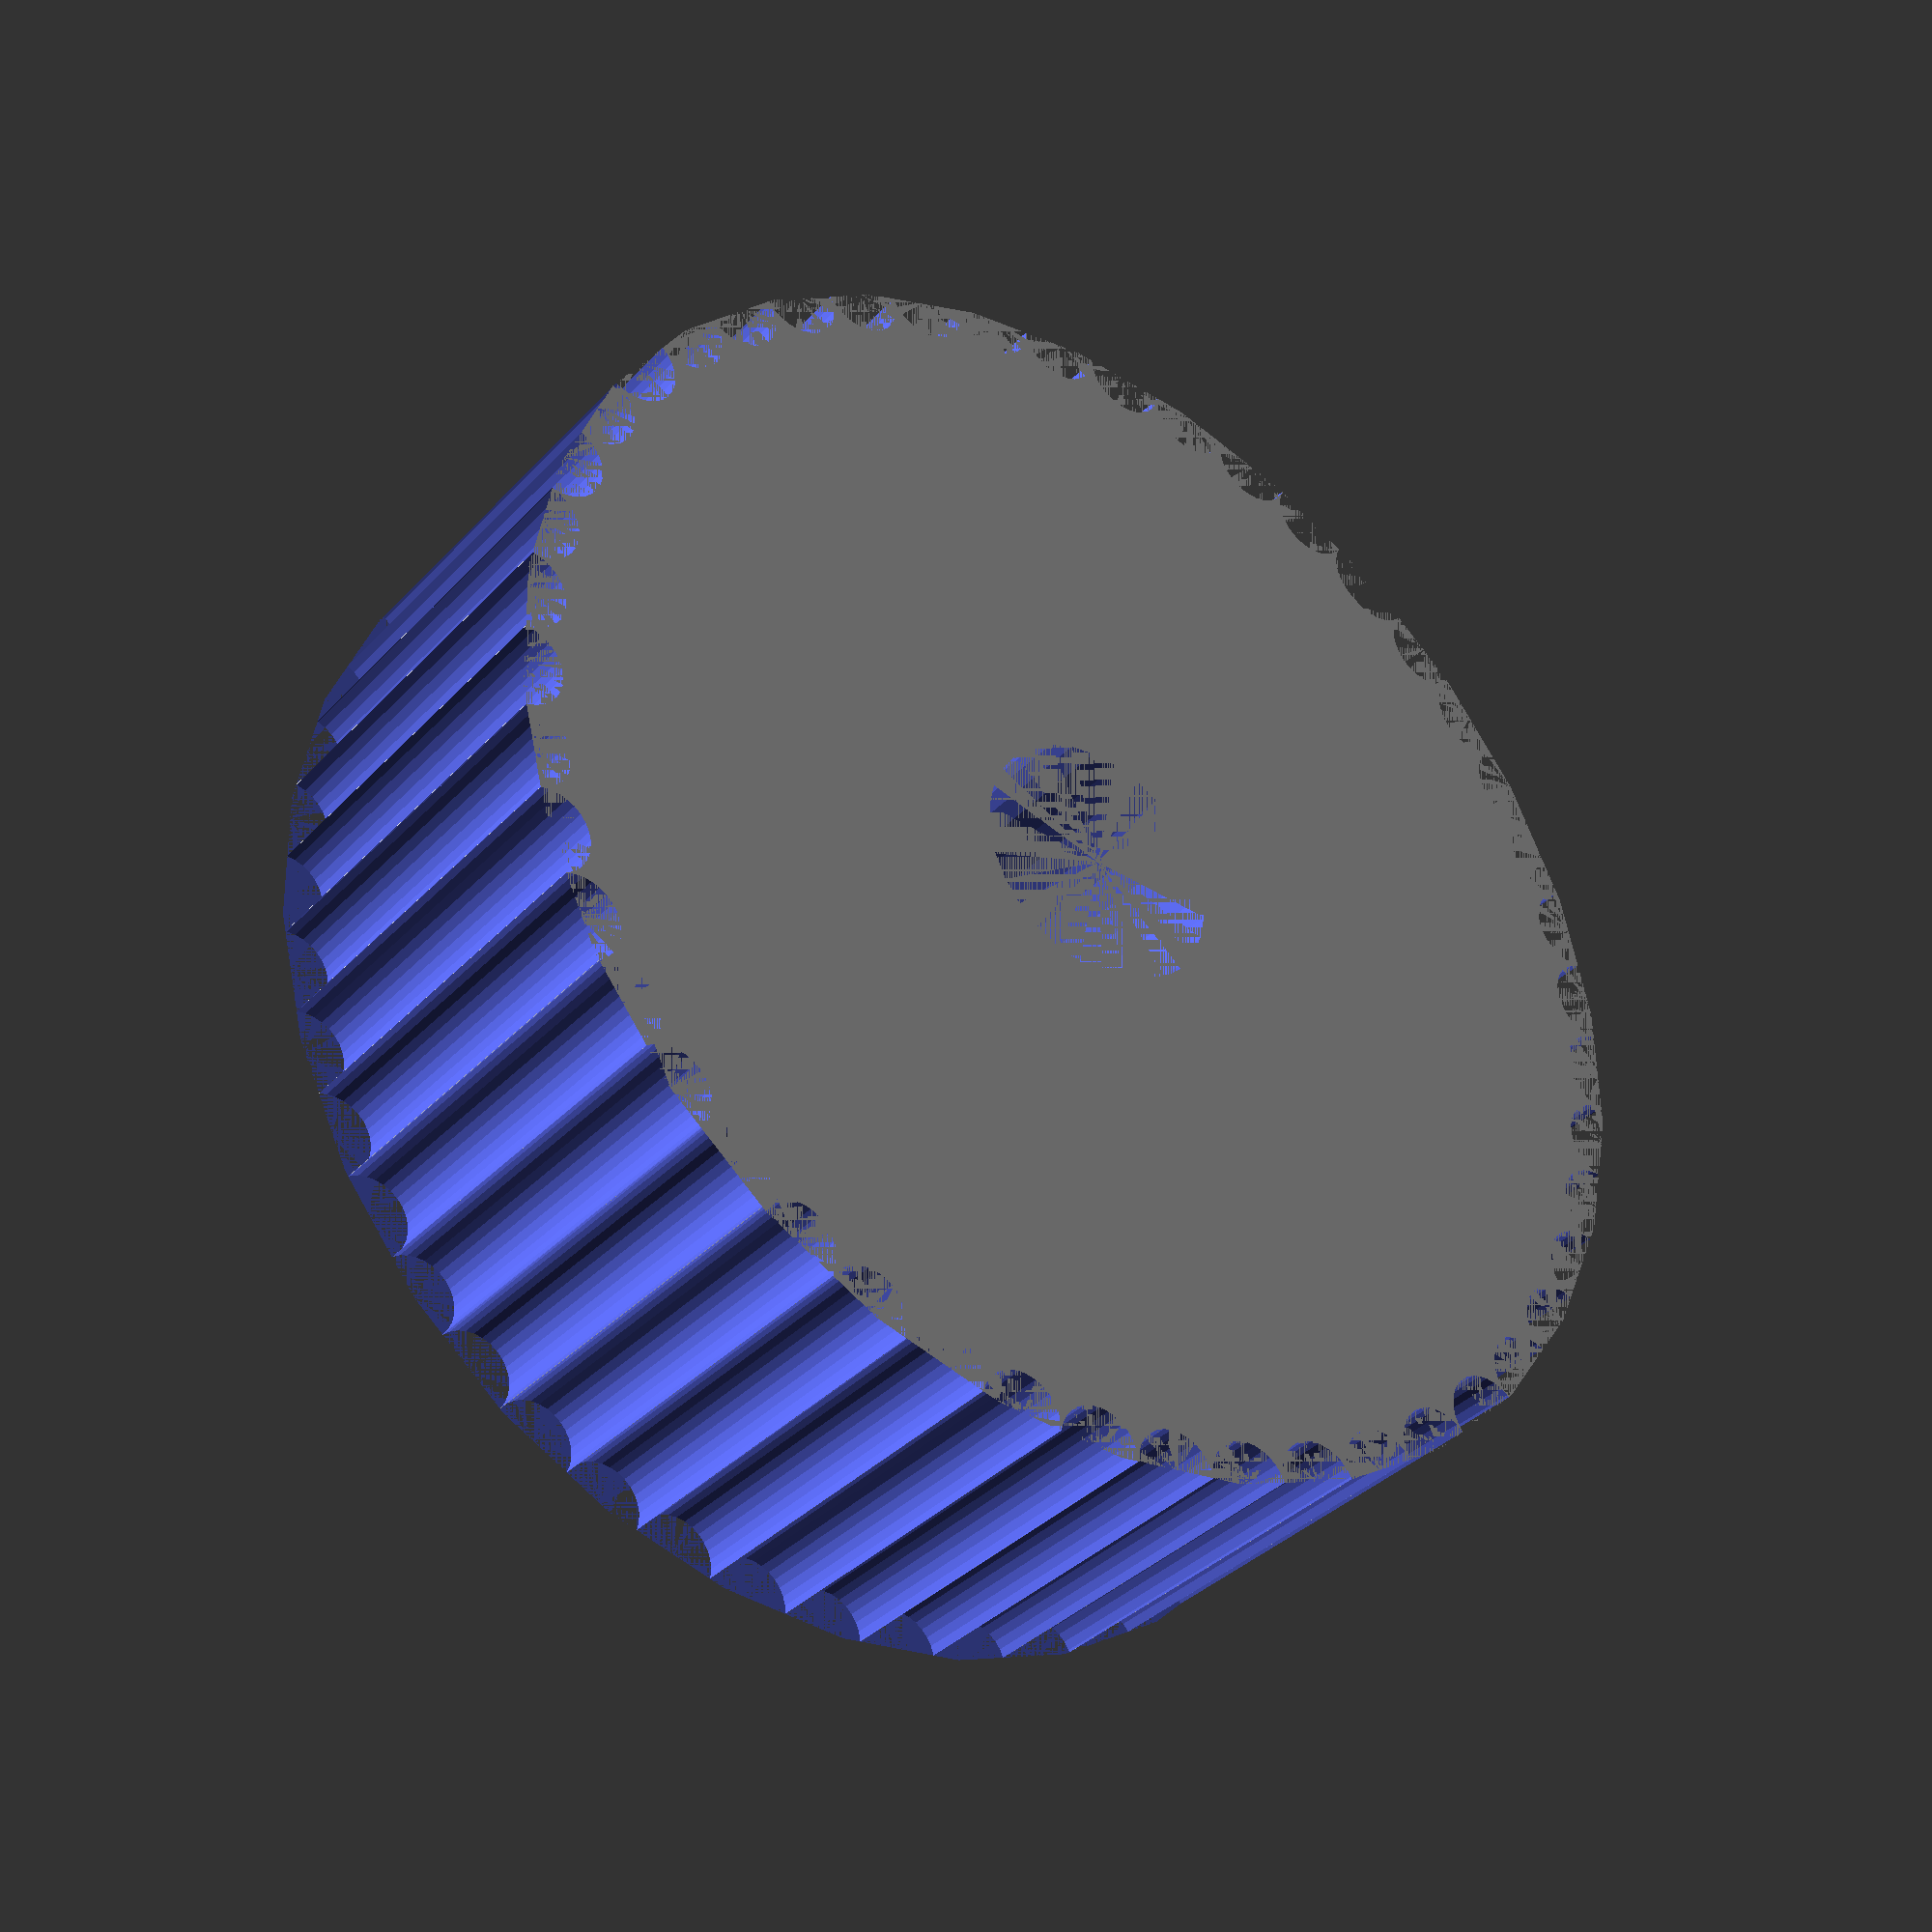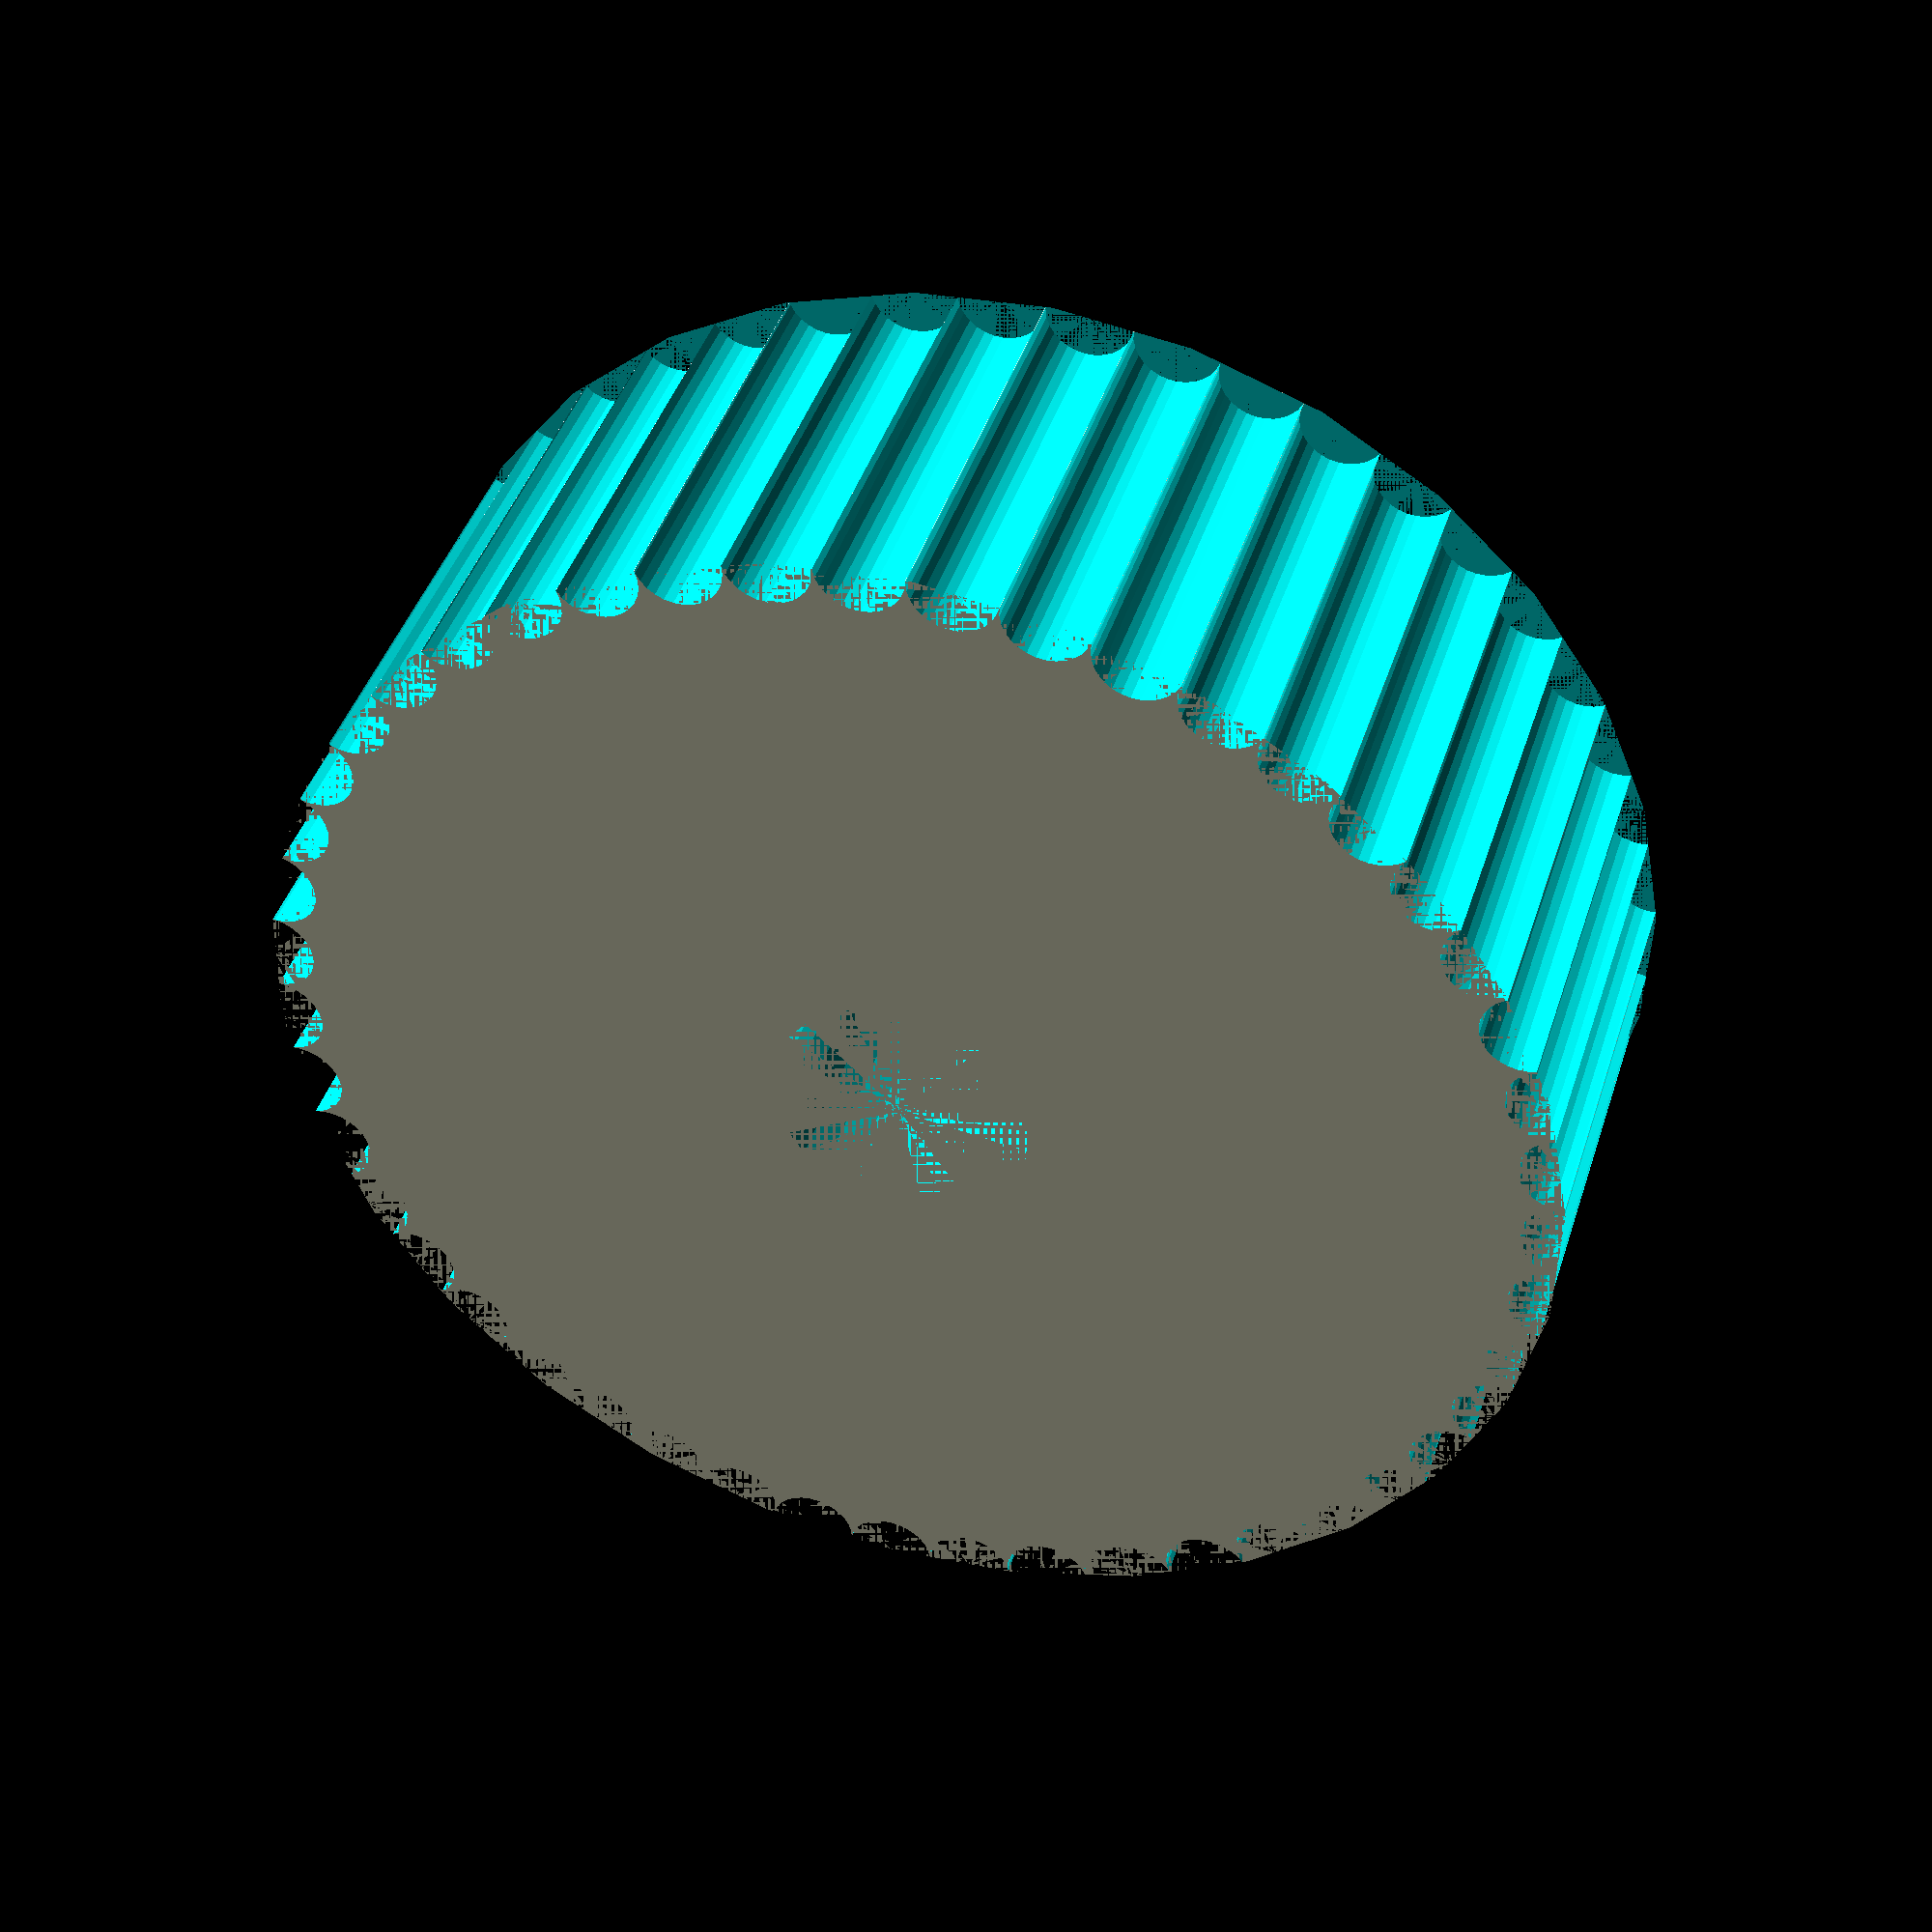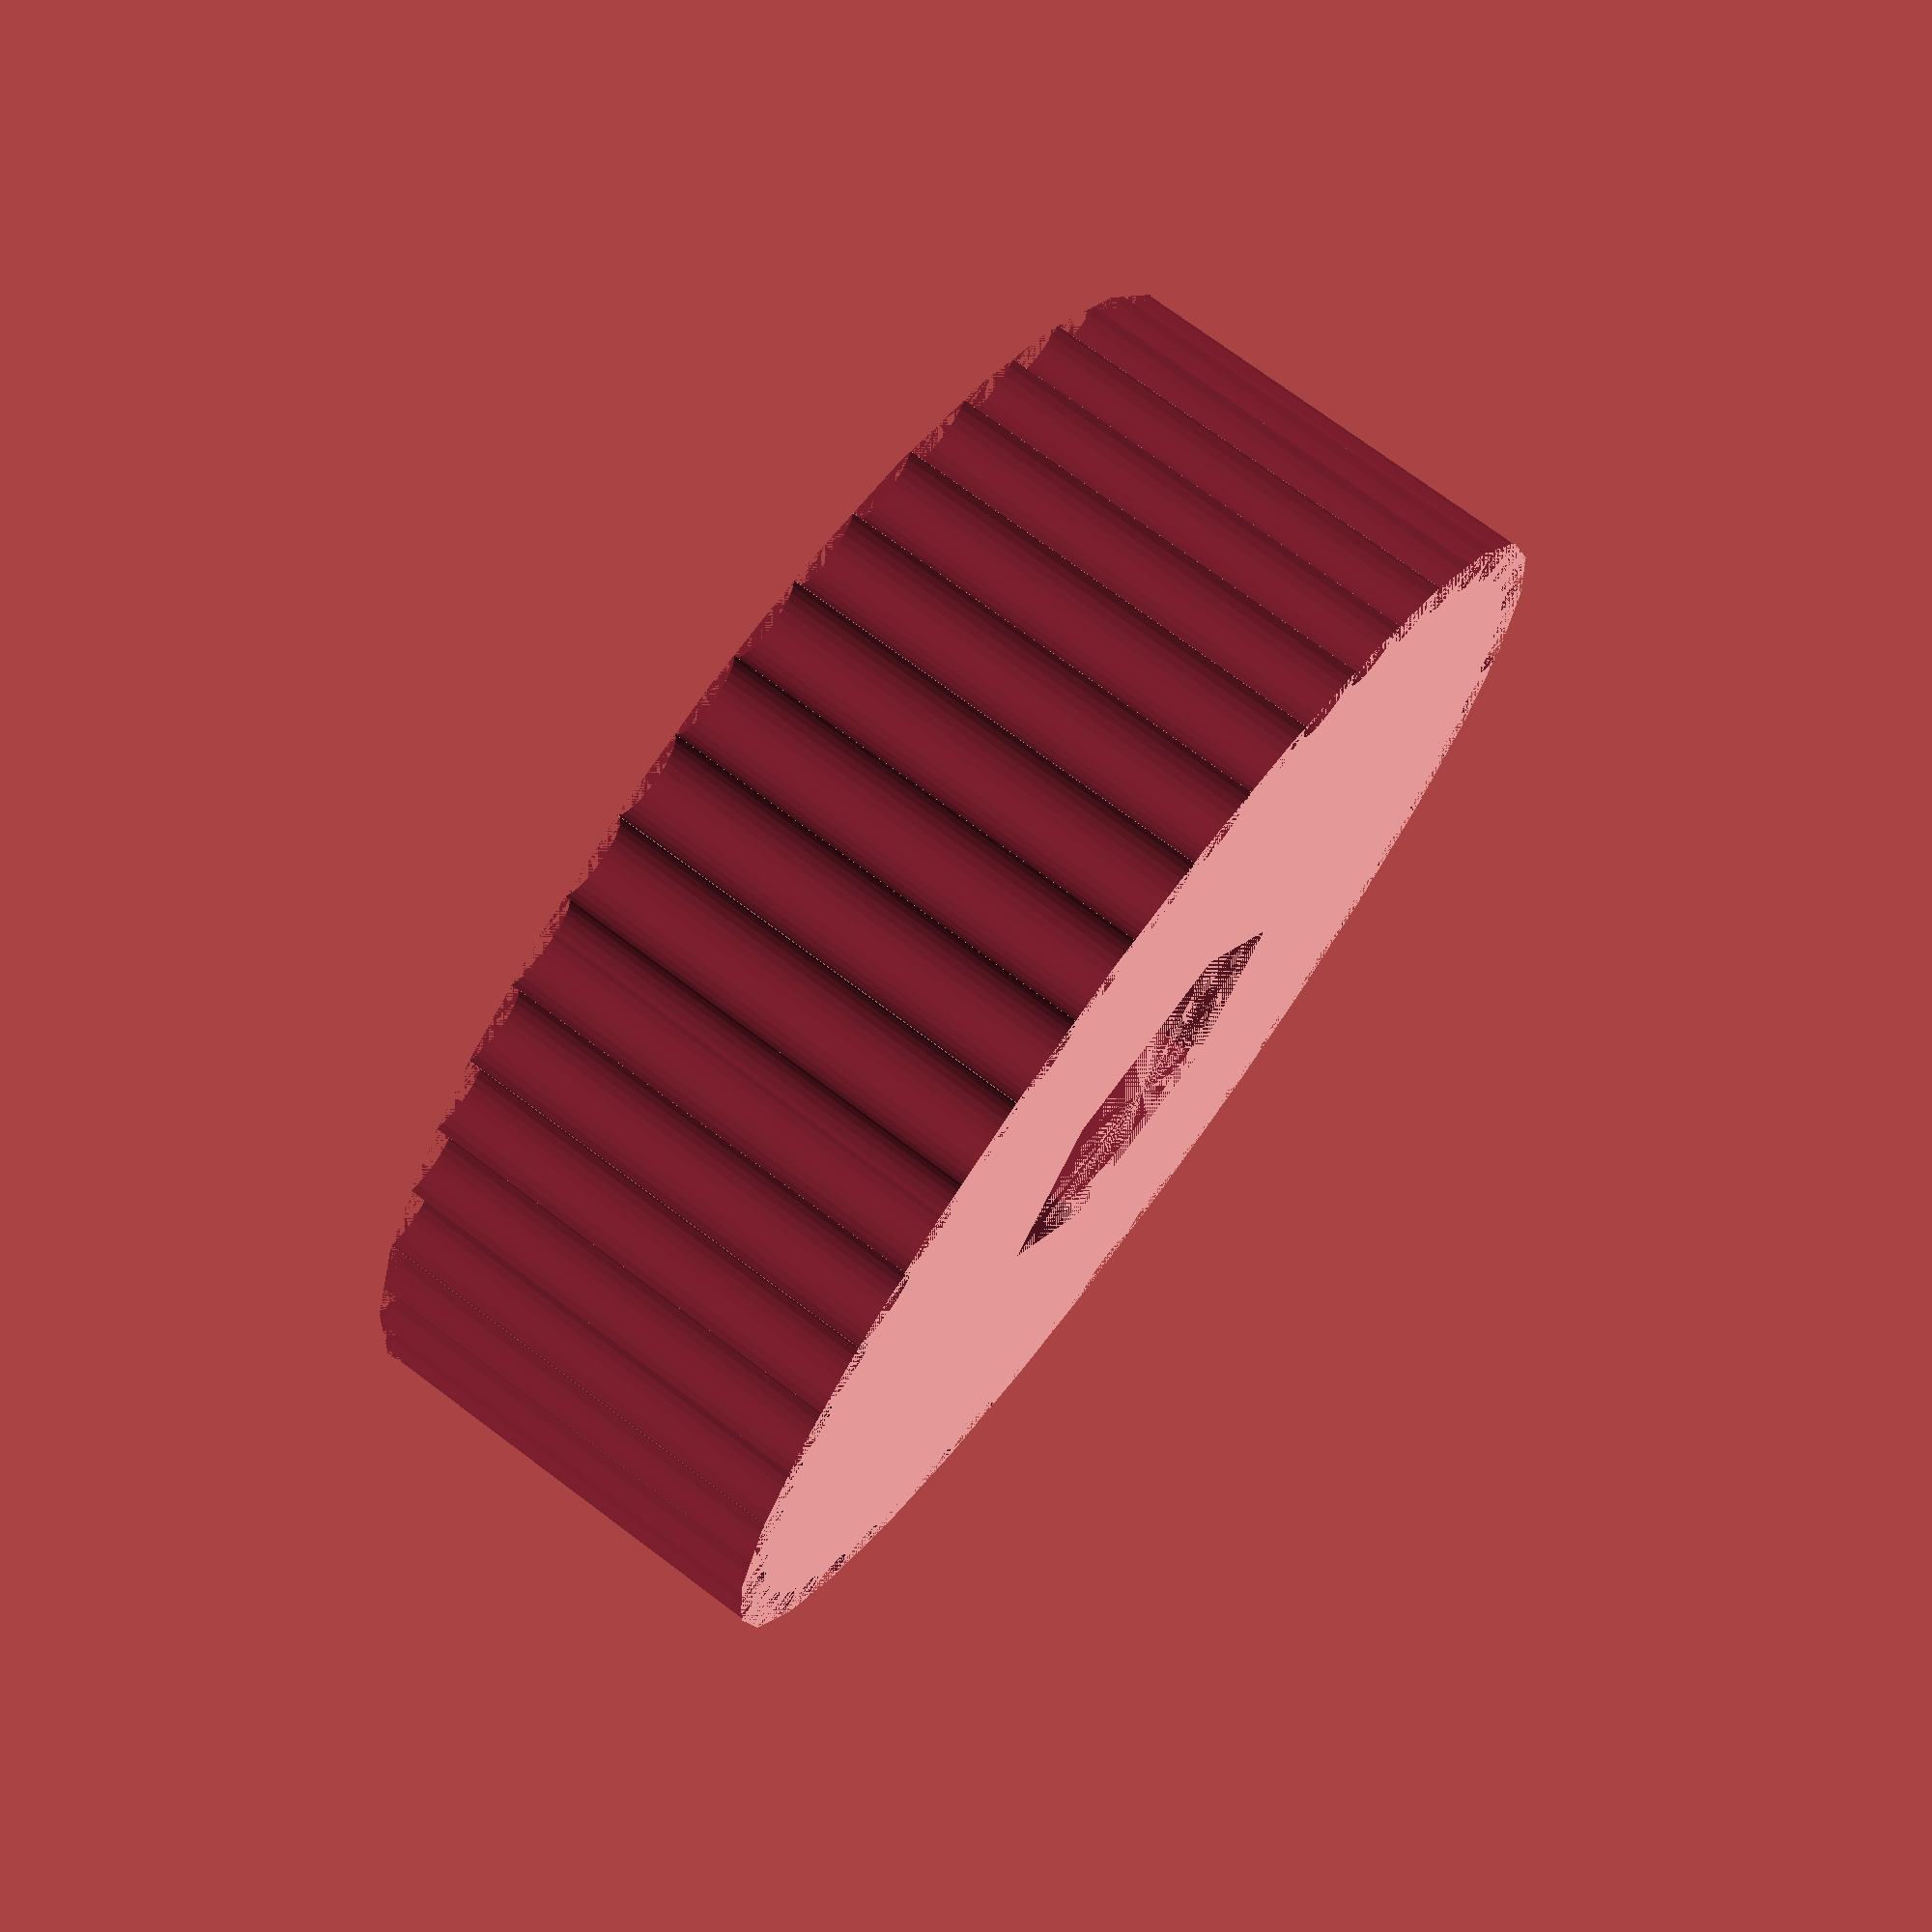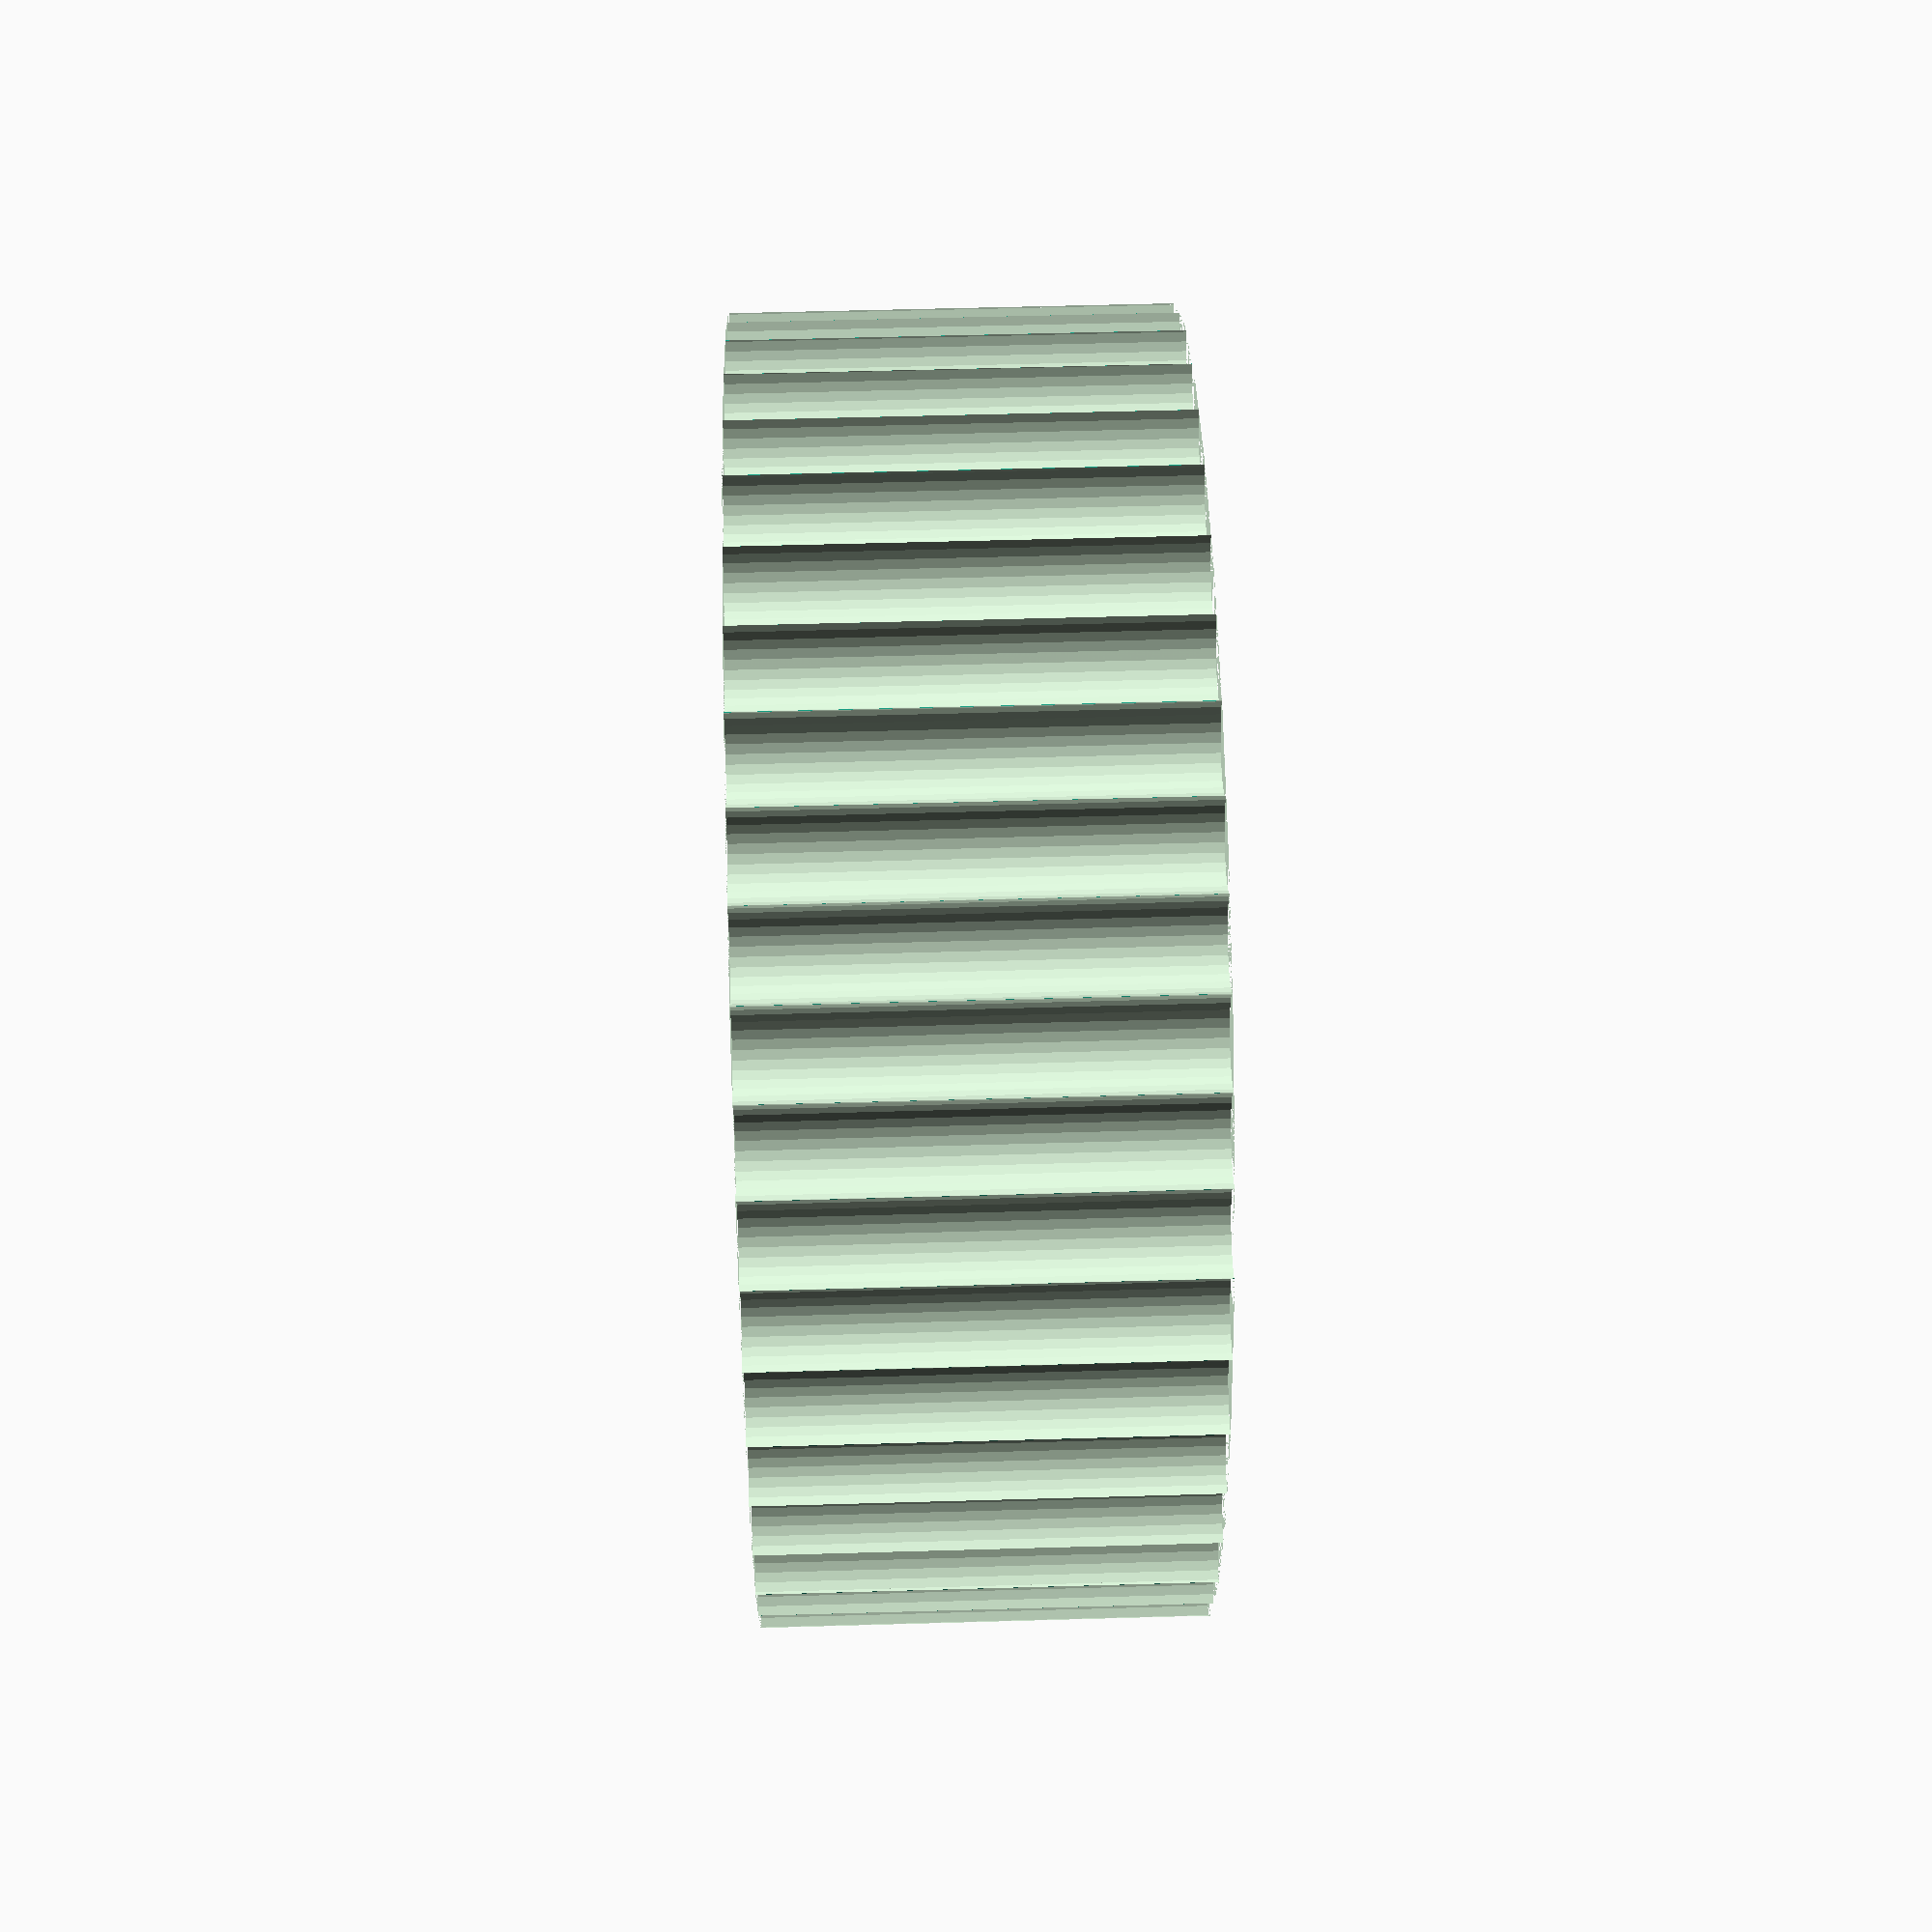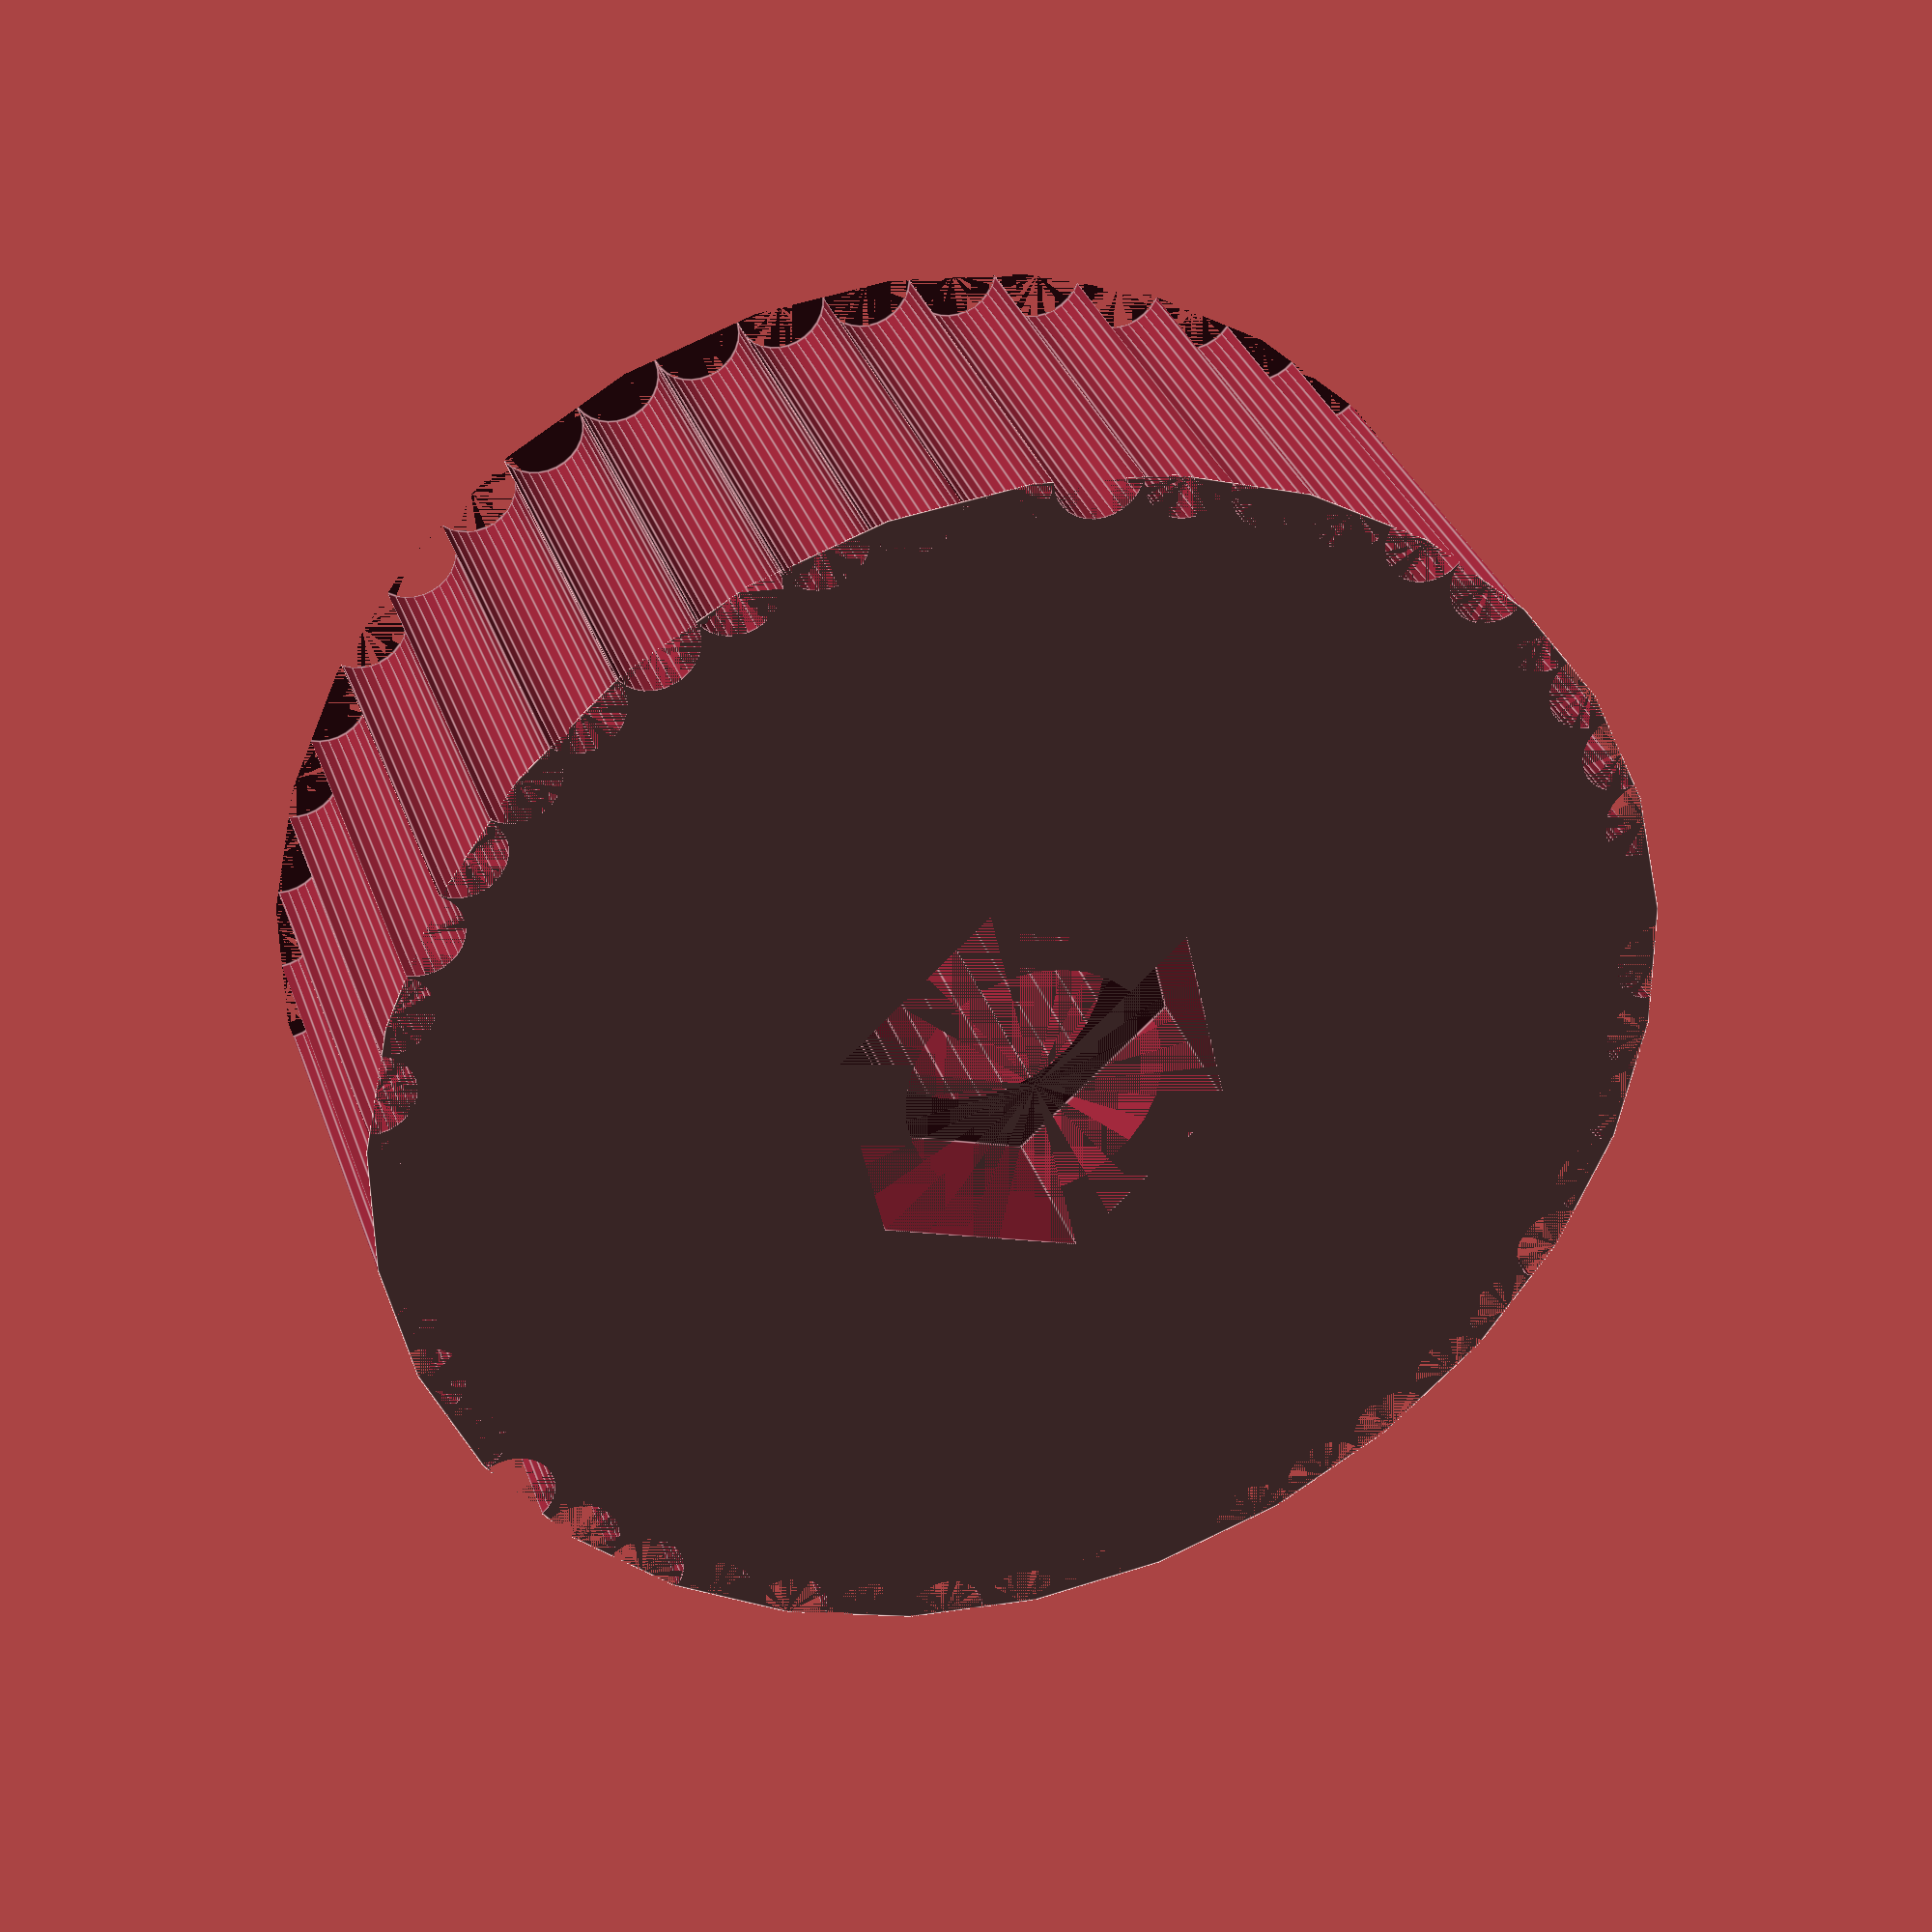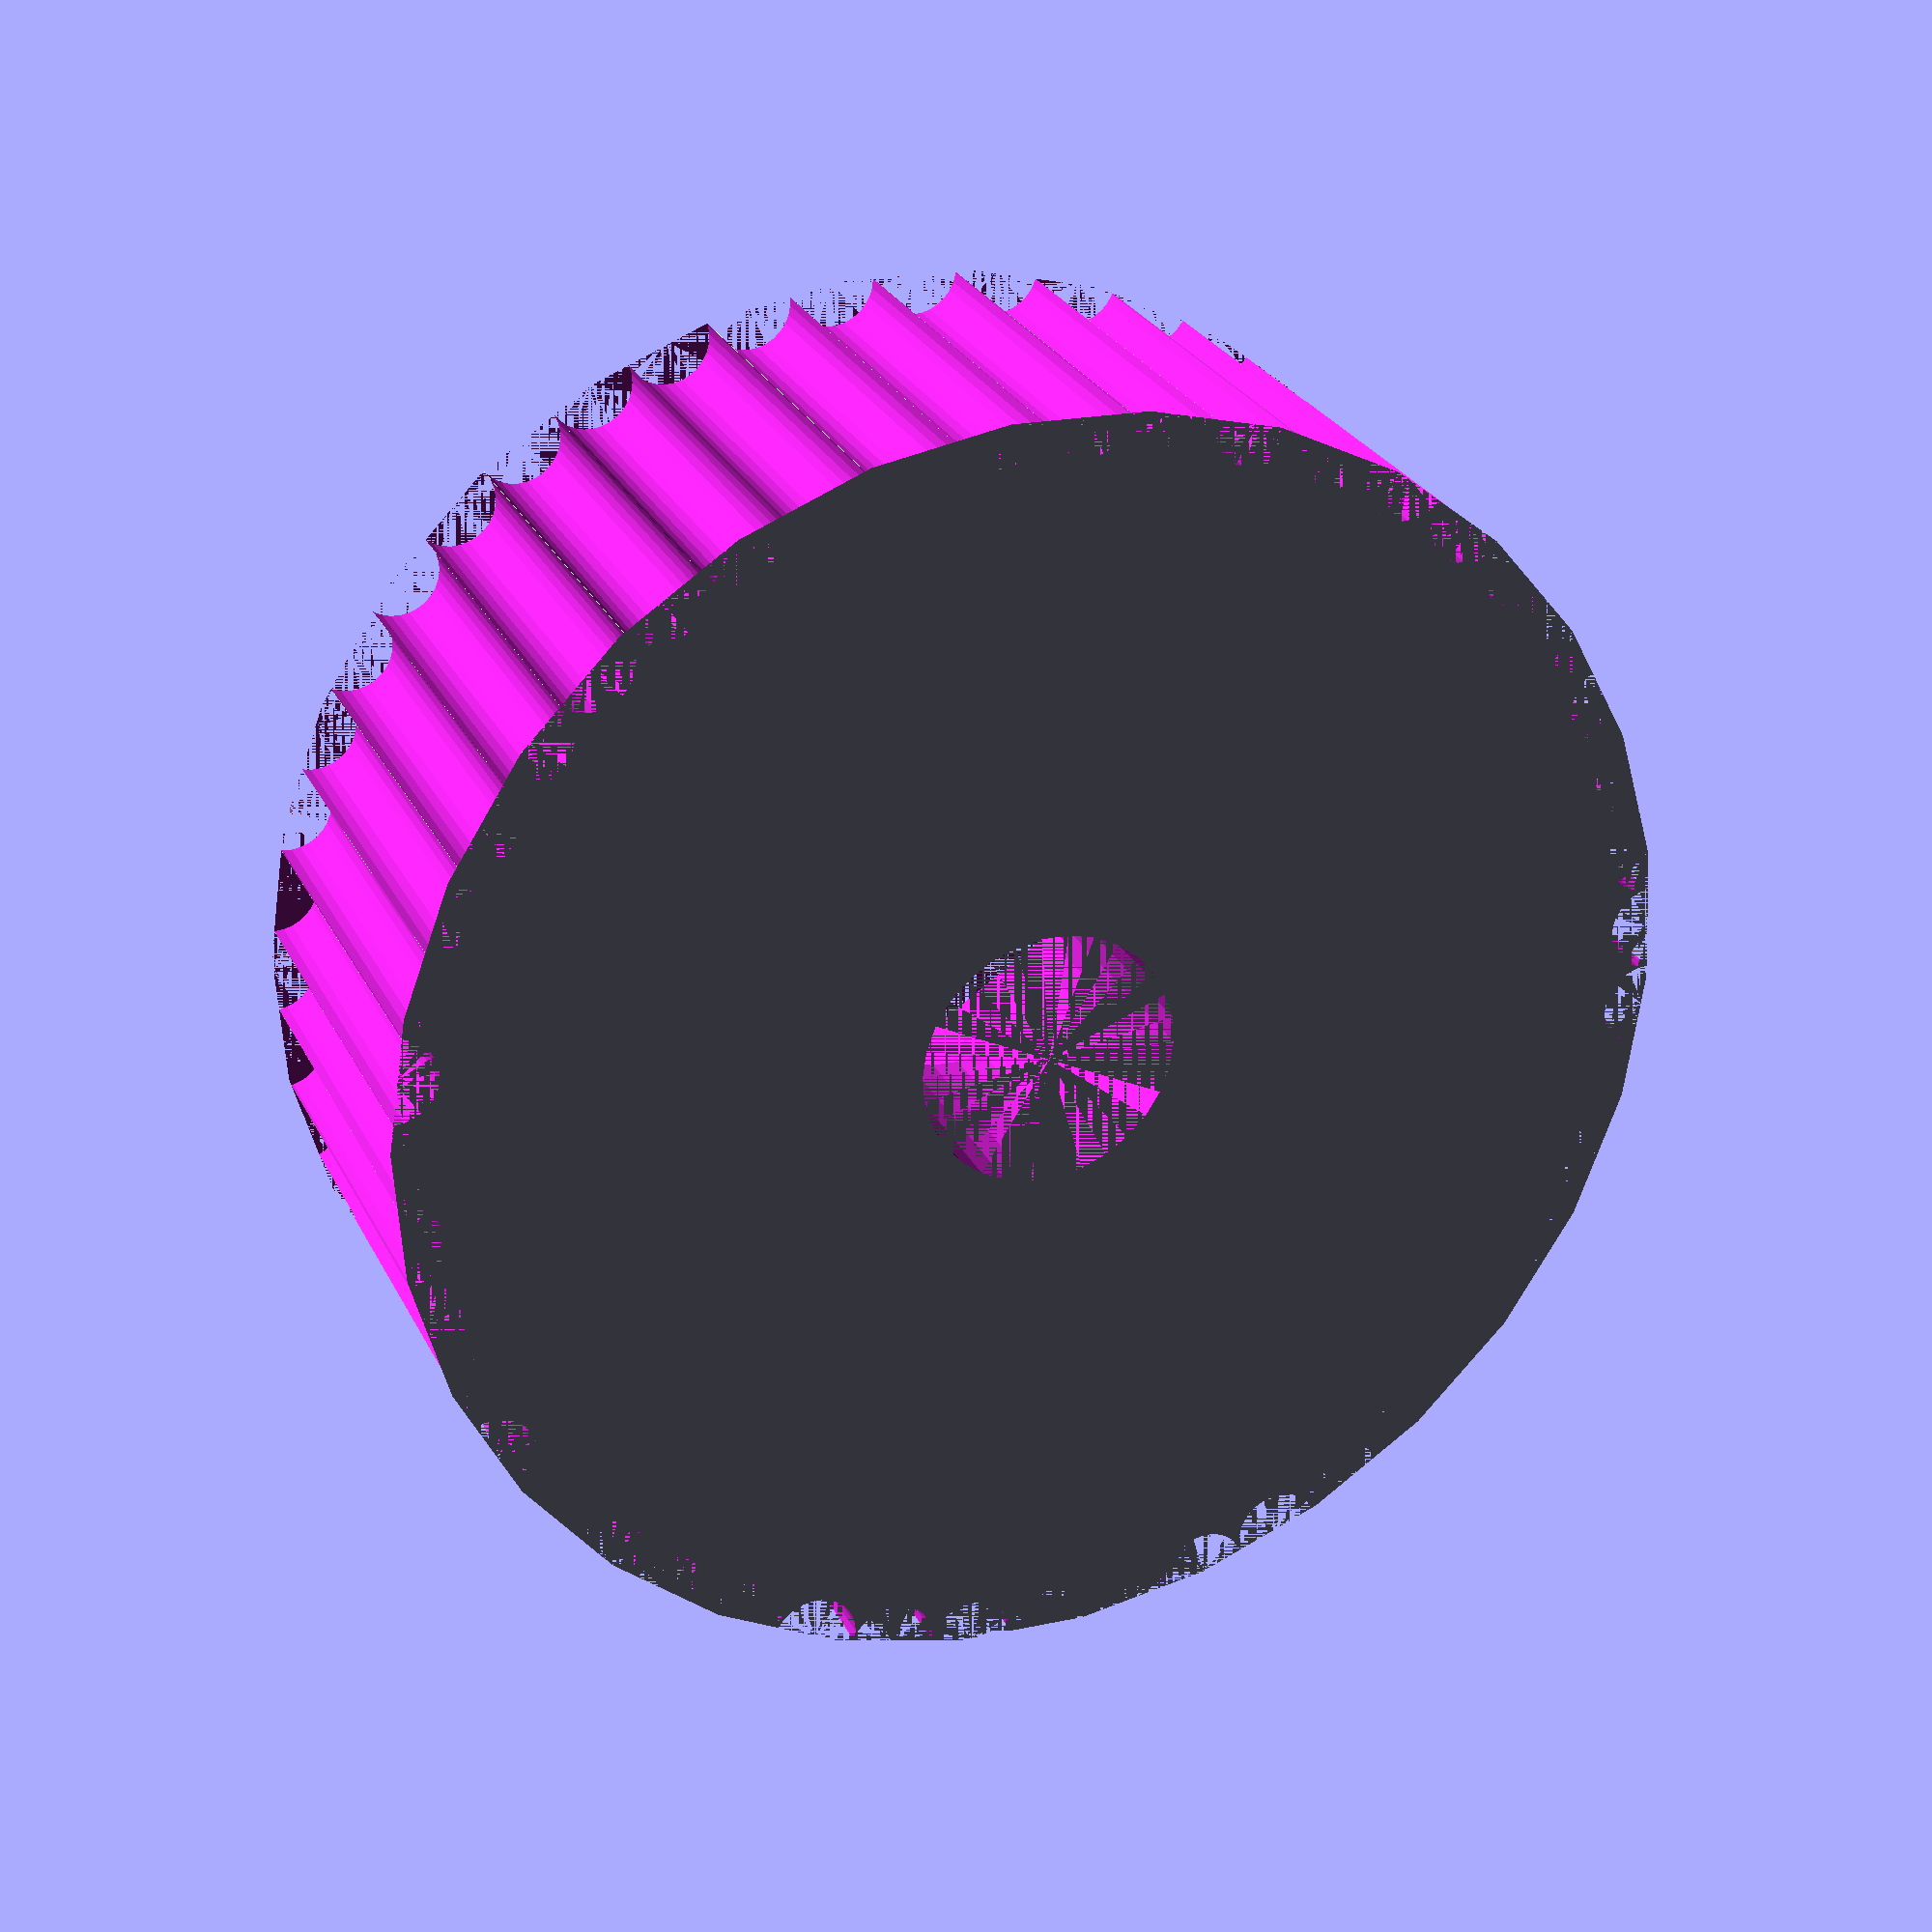
<openscad>
BOLT_DIA = 6;
BOLT_HEAD_DIA = 9.5;
BOLT_HEAD_HEIGHT = 4;

HEAD_DIA = 30;
HEAD_KNURL_DIA = 2;
HEAD_HEIGHT = 10;

$fn = 30;

module bolt() {
  cylinder(d = BOLT_DIA, h = HEAD_HEIGHT);
  cylinder(d = BOLT_HEAD_DIA, $fn = 6, h = BOLT_HEAD_HEIGHT);
}

module head() {
  difference() {
    cylinder(d = HEAD_DIA, h = HEAD_HEIGHT);
    n = (3.1415 * HEAD_DIA)/HEAD_KNURL_DIA;
    for(i = [0 : n]) {
      rotate([0, 0, i * 360/n])
      translate([HEAD_DIA/2, 0, 0])
      cylinder(d = HEAD_KNURL_DIA, h = HEAD_HEIGHT);
    }
    bolt();
  }
}

head();
</openscad>
<views>
elev=214.9 azim=124.8 roll=216.0 proj=p view=solid
elev=317.4 azim=67.6 roll=17.1 proj=p view=solid
elev=286.5 azim=301.0 roll=126.8 proj=p view=wireframe
elev=307.6 azim=83.9 roll=88.2 proj=p view=wireframe
elev=326.5 azim=42.6 roll=162.3 proj=p view=edges
elev=333.6 azim=326.3 roll=338.4 proj=p view=wireframe
</views>
